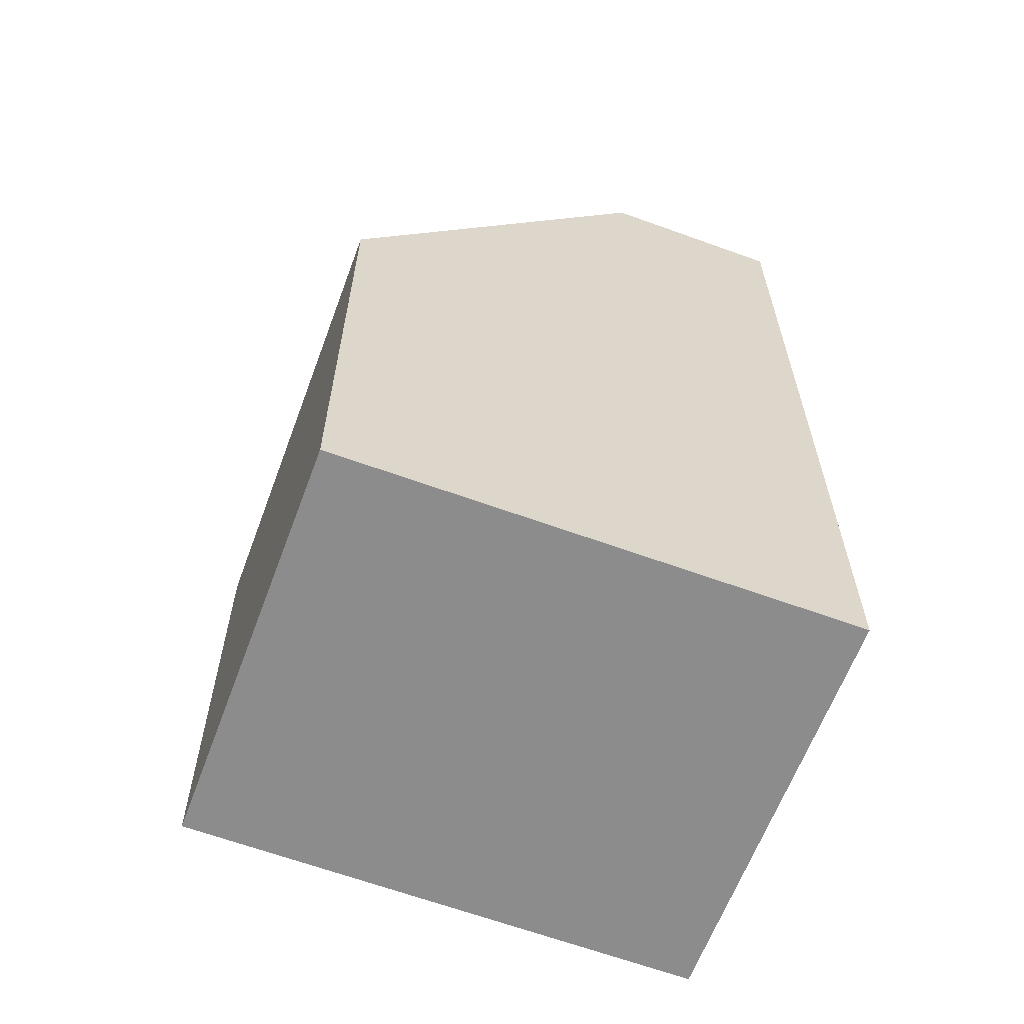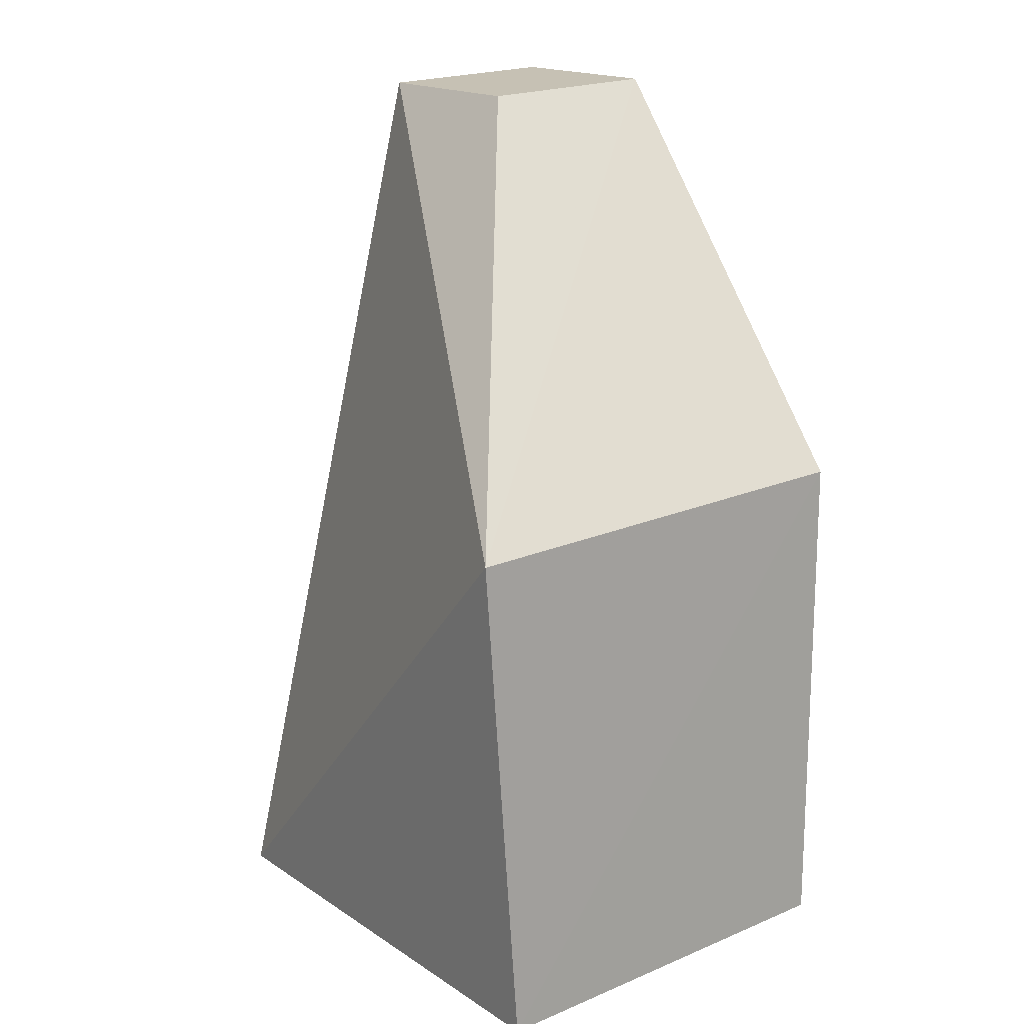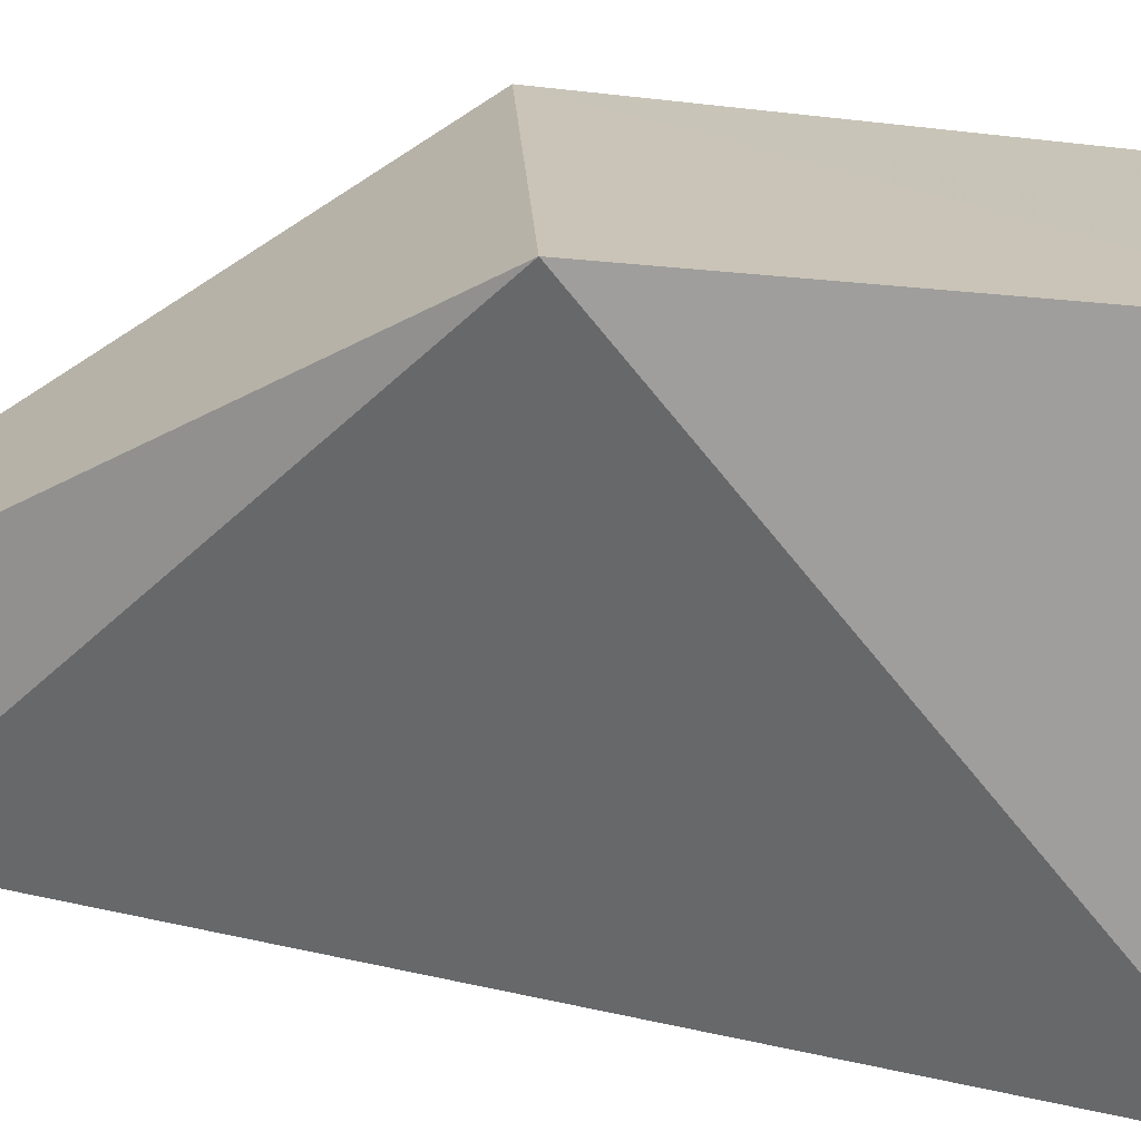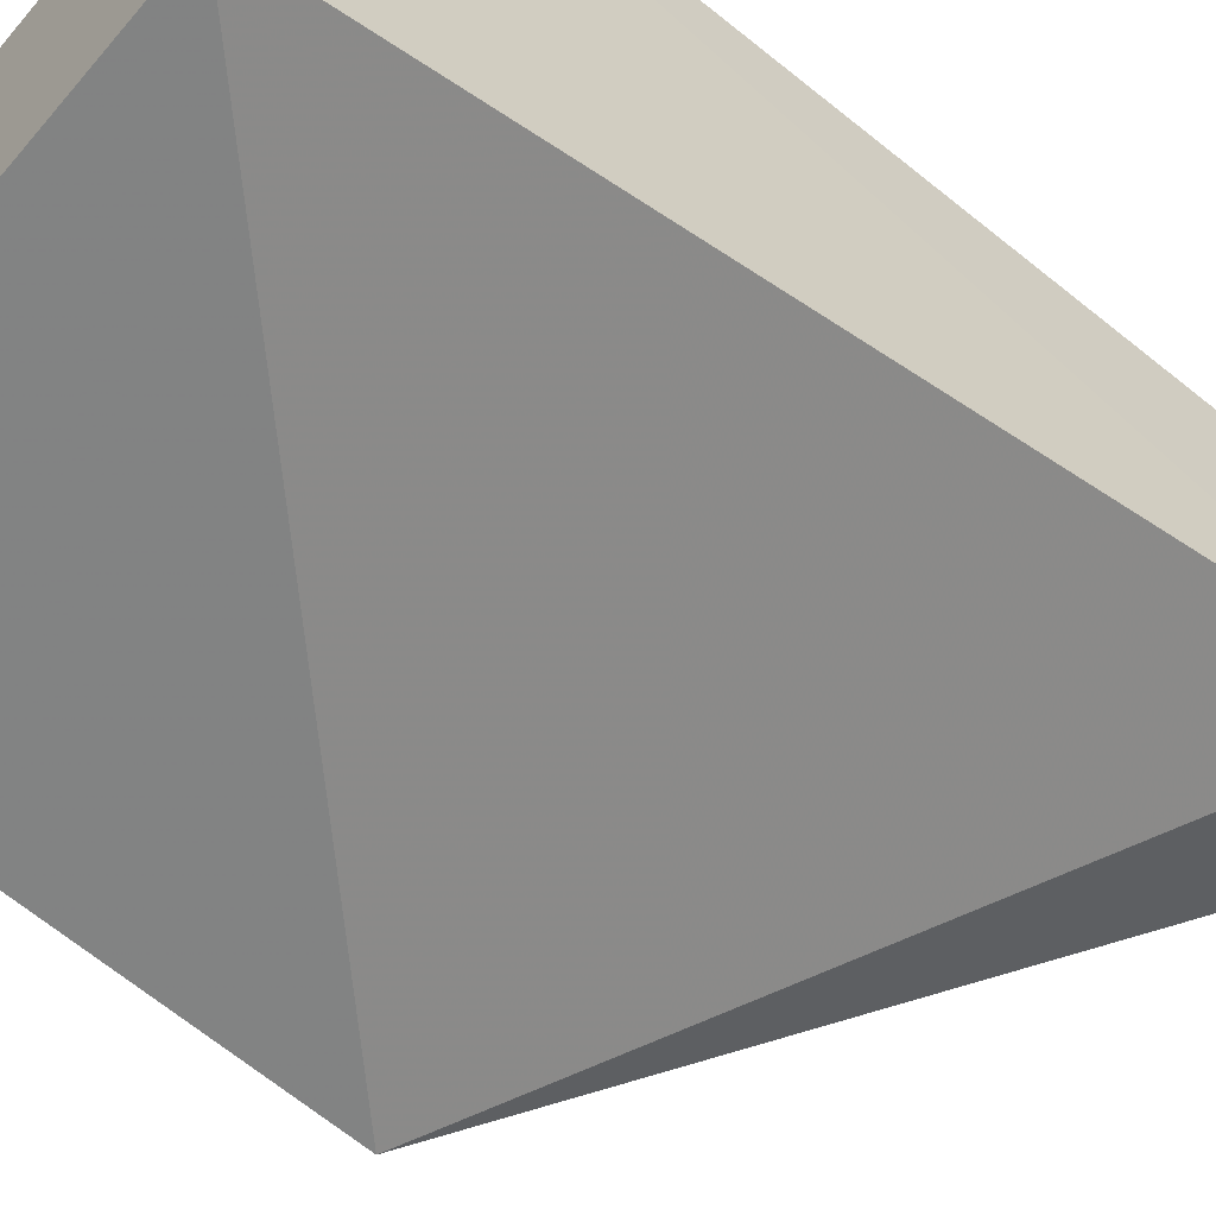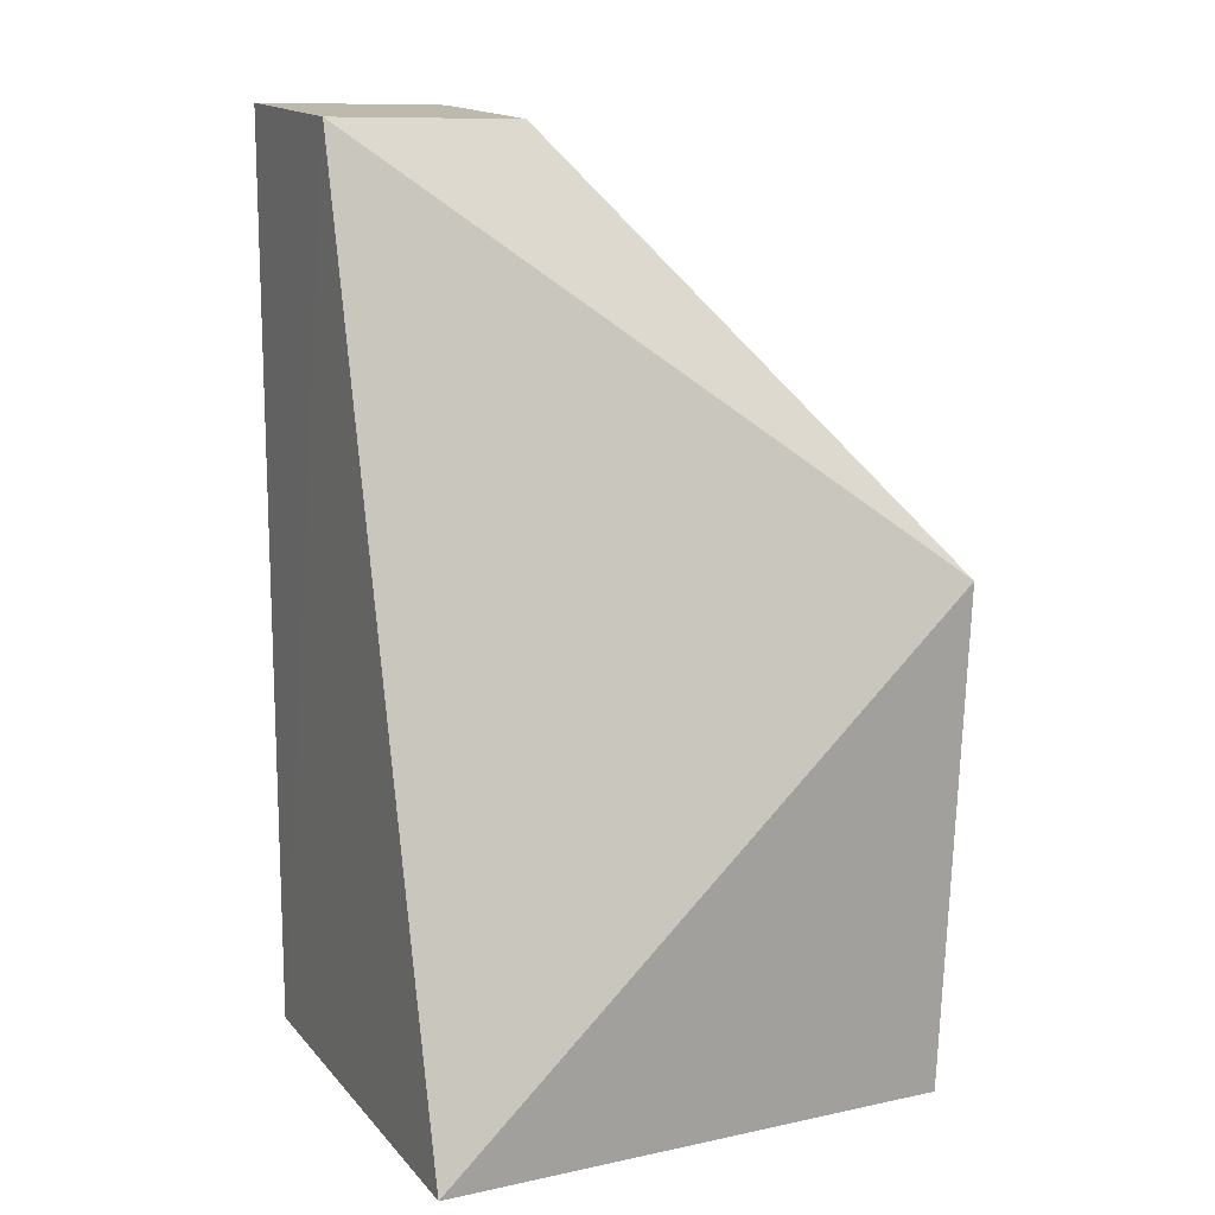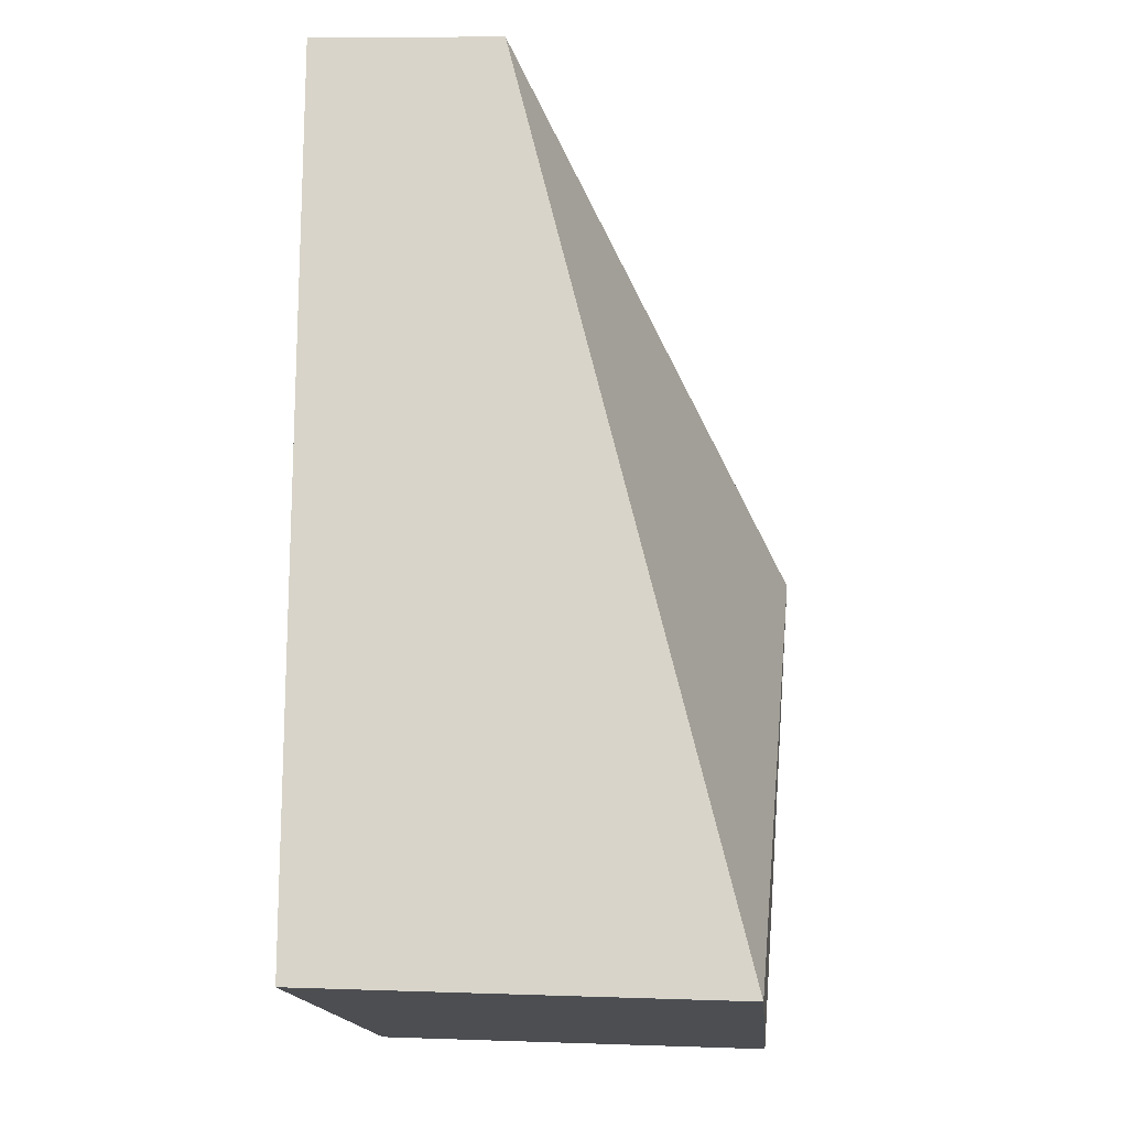
<metadata>
{"format":"obj","ext":"obj","renderer":"f3d","projection":"perspective","resolution":1024,"background":"white","views":[{"elev":-62.1,"azim":159.6,"up":"+Z"},{"elev":16.3,"azim":53.0,"up":"+Z"},{"elev":-70.4,"azim":83.9,"up":"+Y"},{"elev":-59.1,"azim":-130.0,"up":"+Y"},{"elev":12.6,"azim":-25.7,"up":"+Z"},{"elev":-16.8,"azim":-84.3,"up":"+Z"}]}
</metadata>
<code>
v -0.05566 -0.001723 0.2309
v -0.03767 -0.02682 0.2078
v -0.03775 -0.001946 0.1804
v -0.06633 -0.001946 0.1804
v -0.0662 -0.02499 0.1795
v -0.03775 -0.001946 0.2089
v -0.06637 -0.01255 0.2305
v -0.03763 -0.0247 0.1795
v -0.05567 -0.01256 0.2303
v -0.06637 -0.001735 0.2311
f 1 3 4
f 5 4 3
f 6 1 2
f 6 3 1
f 7 5 2
f 7 4 5
f 8 5 3
f 8 2 5
f 8 6 2
f 8 3 6
f 9 7 2
f 9 2 1
f 9 1 7
f 10 7 1
f 10 1 4
f 10 4 7

</code>
